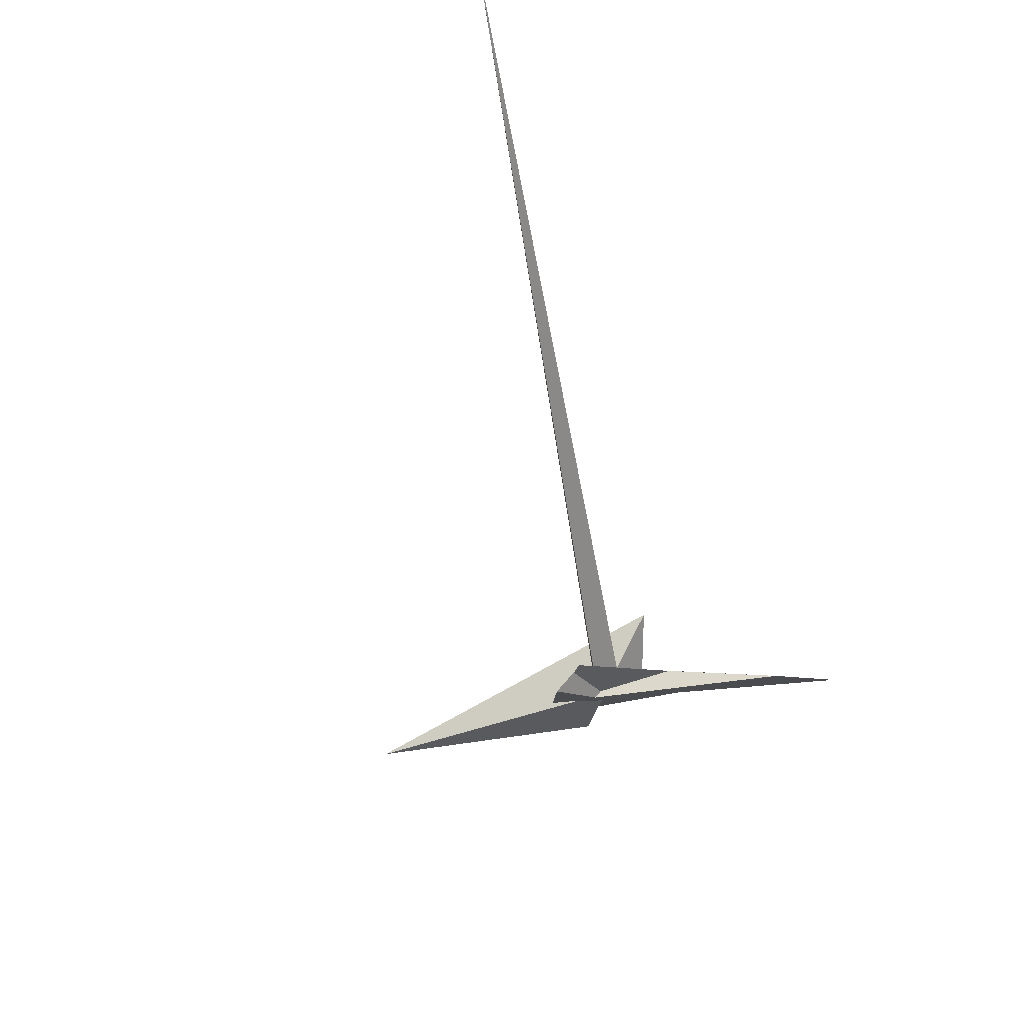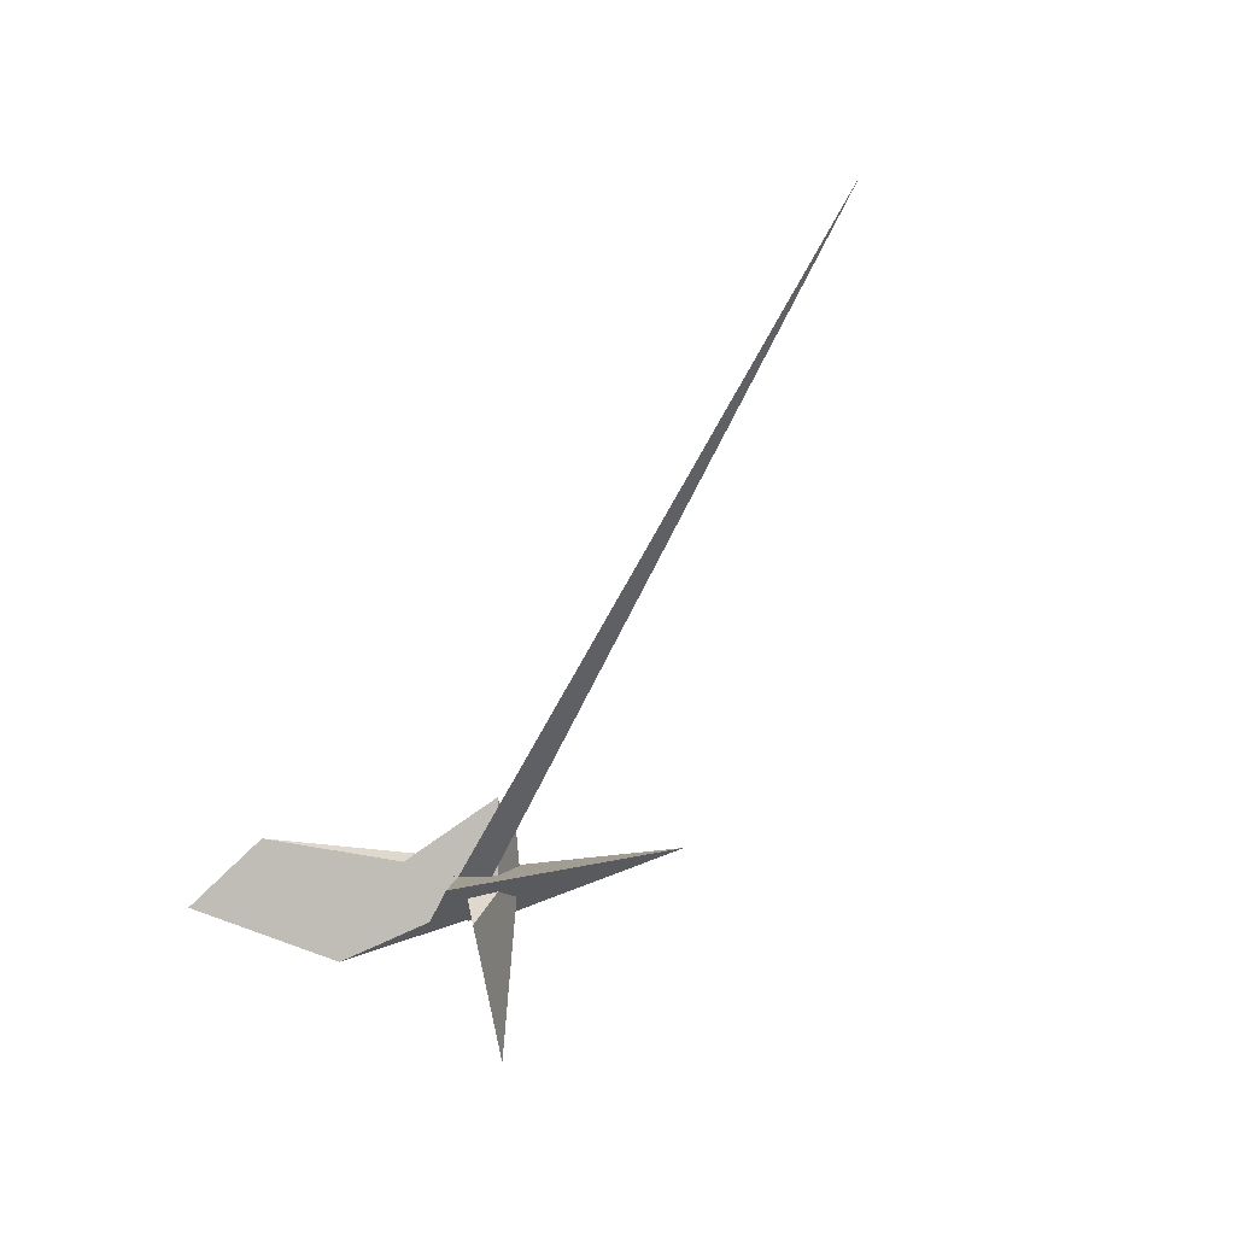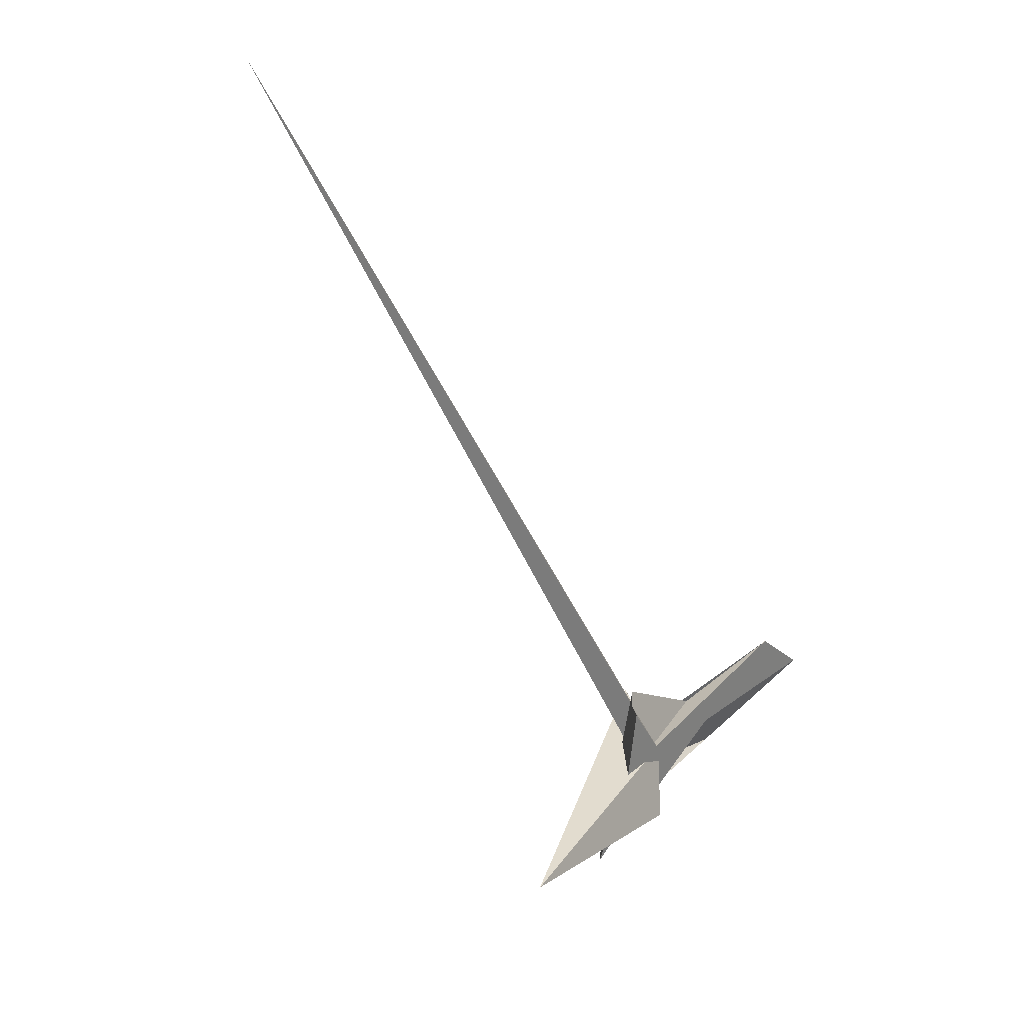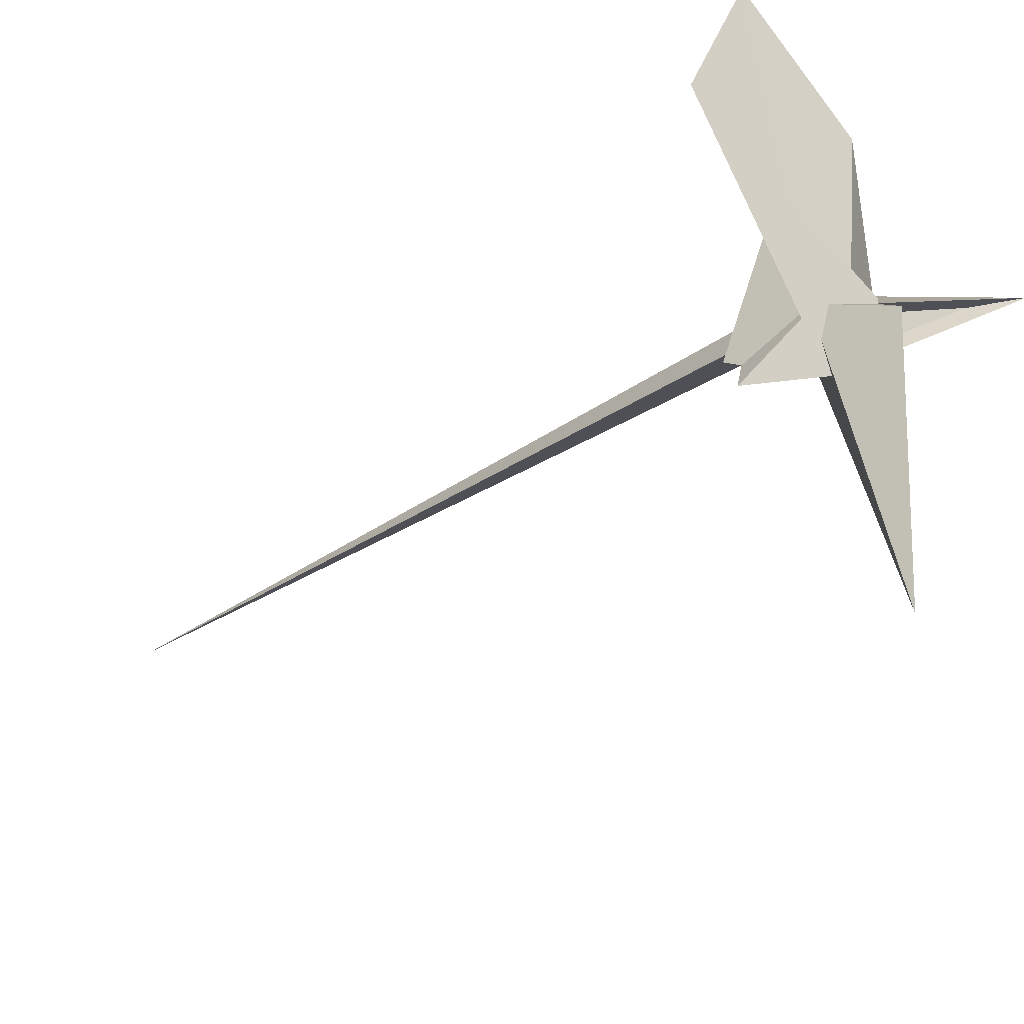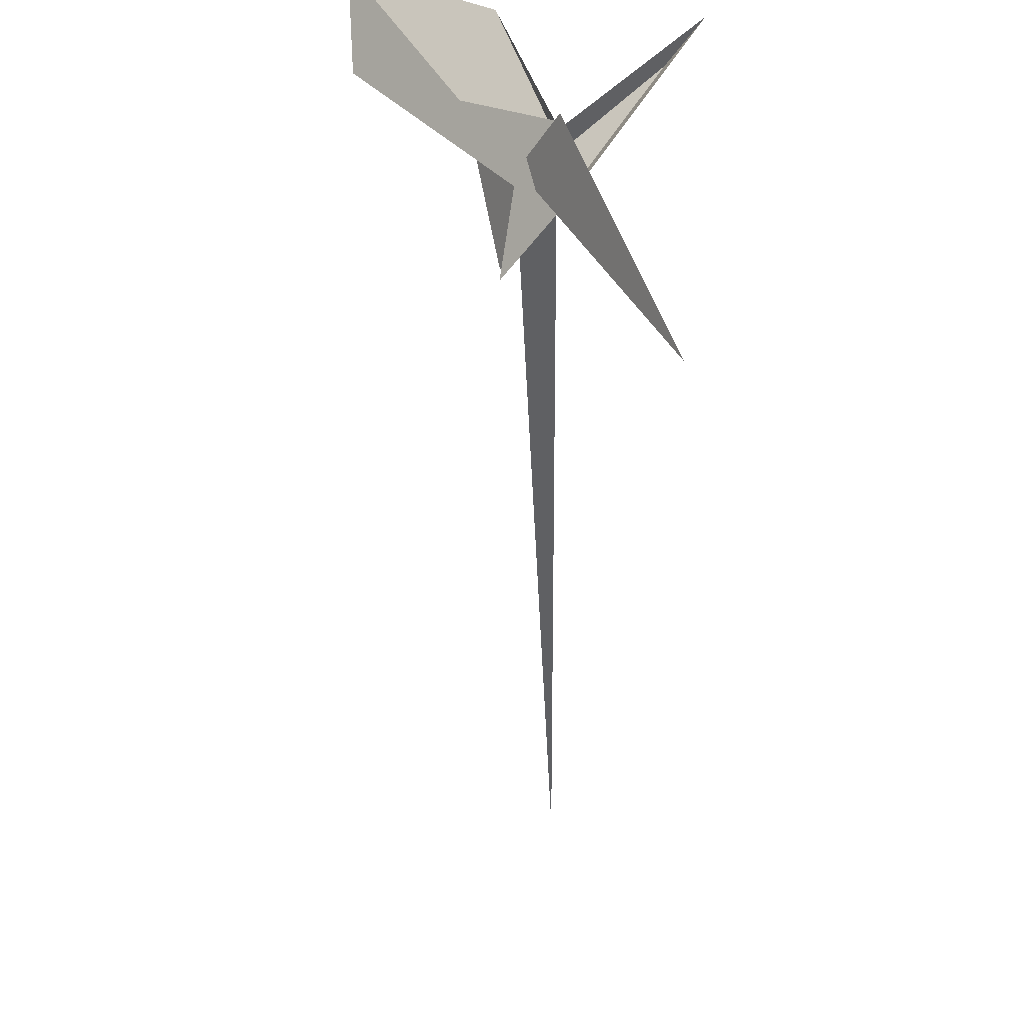
<metadata>
{"format":"obj","ext":"obj","renderer":"f3d","projection":"perspective","resolution":1024,"background":"white","views":[{"elev":68.9,"azim":-127.8,"up":"+Y"},{"elev":18.7,"azim":29.6,"up":"+Y"},{"elev":20.4,"azim":-174.1,"up":"+Y"},{"elev":-44.8,"azim":-77.1,"up":"+Z"},{"elev":-53.5,"azim":-31.1,"up":"+Z"}]}
</metadata>
<code>
v 1.532 5.466 -11.12
v 19.54 9.418 -1.748
v -1.055 -1.407 -39.67
v 16.76 -5.652 -65.61
v 99.94 -43 -262.3
v -0.3122 12.6 20.45
v 3.654 12.37 17.76
v 8.981 1.453 -31.62
v 20.29 -0.7522 -45.96
v 2.741 11.97 16.46
v 28.71 30.53 85.44
v -14.14 -10.42 -18.36
v -13.02 -30.73 -16.27
v -7.17 19.07 -16.78
v 21.18 1.766 -0.3056
v 485.2 760.6 193
v 46.53 -122.4 22.41
v 8.267 -27.8 -5.062
v 26.89 -5.587 3.299
v 53.07 -172.8 29.61
v -88.69 27.24 86.48
v -12.13 -51.9 -13.66
v -175.6 19.54 218.3
v -137.2 73.4 150.7
v -13.36 11.83 -23.67
v 8.615 71.05 -67.66
v -9.618 -51.02 -17.6
v -39.51 1.355 38.27
v -41.86 27.24 56.5
v -14.52 11.2 -6.293
v -45.3 29.04 64.29
v 15.46 82.18 -28.75
v 15.39 67.35 -36.38
v -20.42 -70.02 -37.1
v 2.441 5.841 14.32
v 28.33 -1.609 -7.067
v 28.07 -11.27 -13.13
v -10.51 10.91 -11.81
v -69.29 -50.82 126.7
v -11.91 5.006 -4.648
v 29.2 -6.906 -5.43
v 43.73 -11.36 63.32
v -13.86 -26.17 52.17
v 1.167 17.34 15.93
f 1 2 10 7 6 11 5 3 4 9 8
f 1 2 15 16 14 12 13 20 17 18 19
f 3 4 26 25 24 23 21 22 27 13 12
f 3 5 34 30 28 29 31 32 33 14 12
f 6 7 35 29 28 21 22 37 36 15 16
f 8 9 17 18 39 23 21 28 30 40 38
f 1 8 38 25 24 31 29 35 42 41 19
f 2 10 44 43 39 23 24 31 32 36 15
f 4 9 17 20 42 41 37 36 32 33 26
f 6 11 43 44 40 38 25 26 33 14 16
f 5 11 43 39 18 19 41 37 22 27 34
f 7 10 44 40 30 34 27 13 20 42 35

</code>
